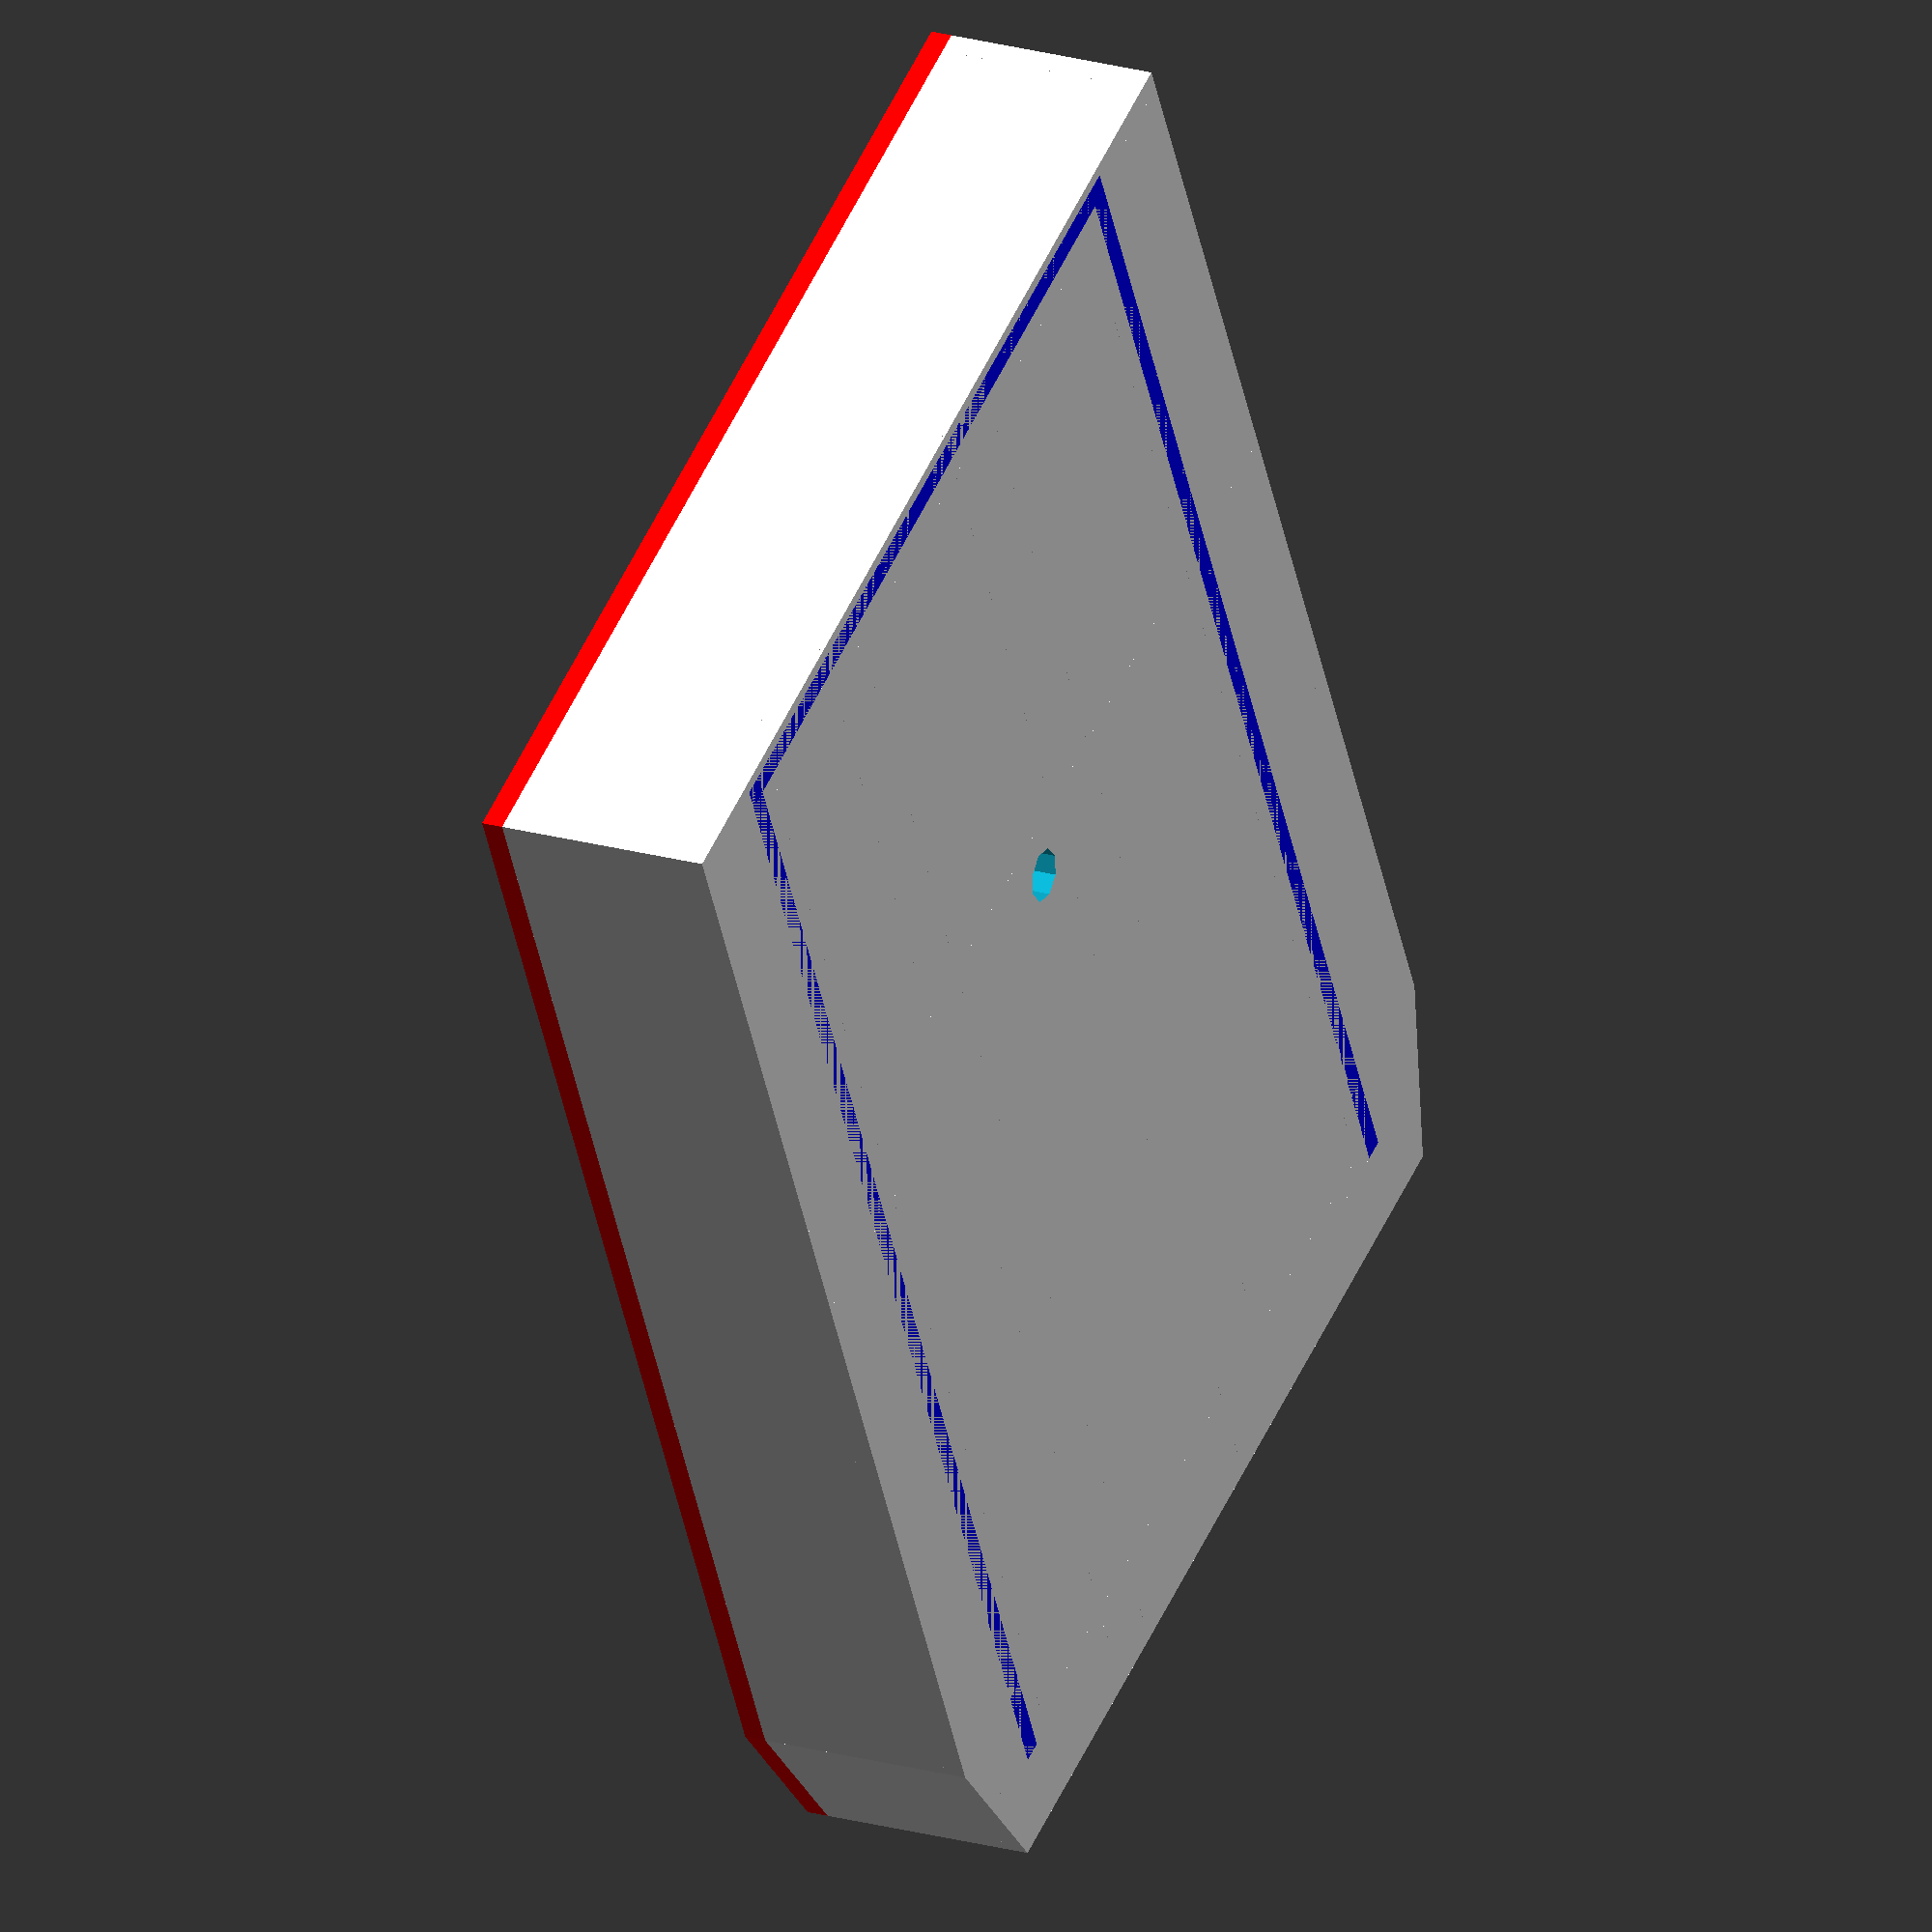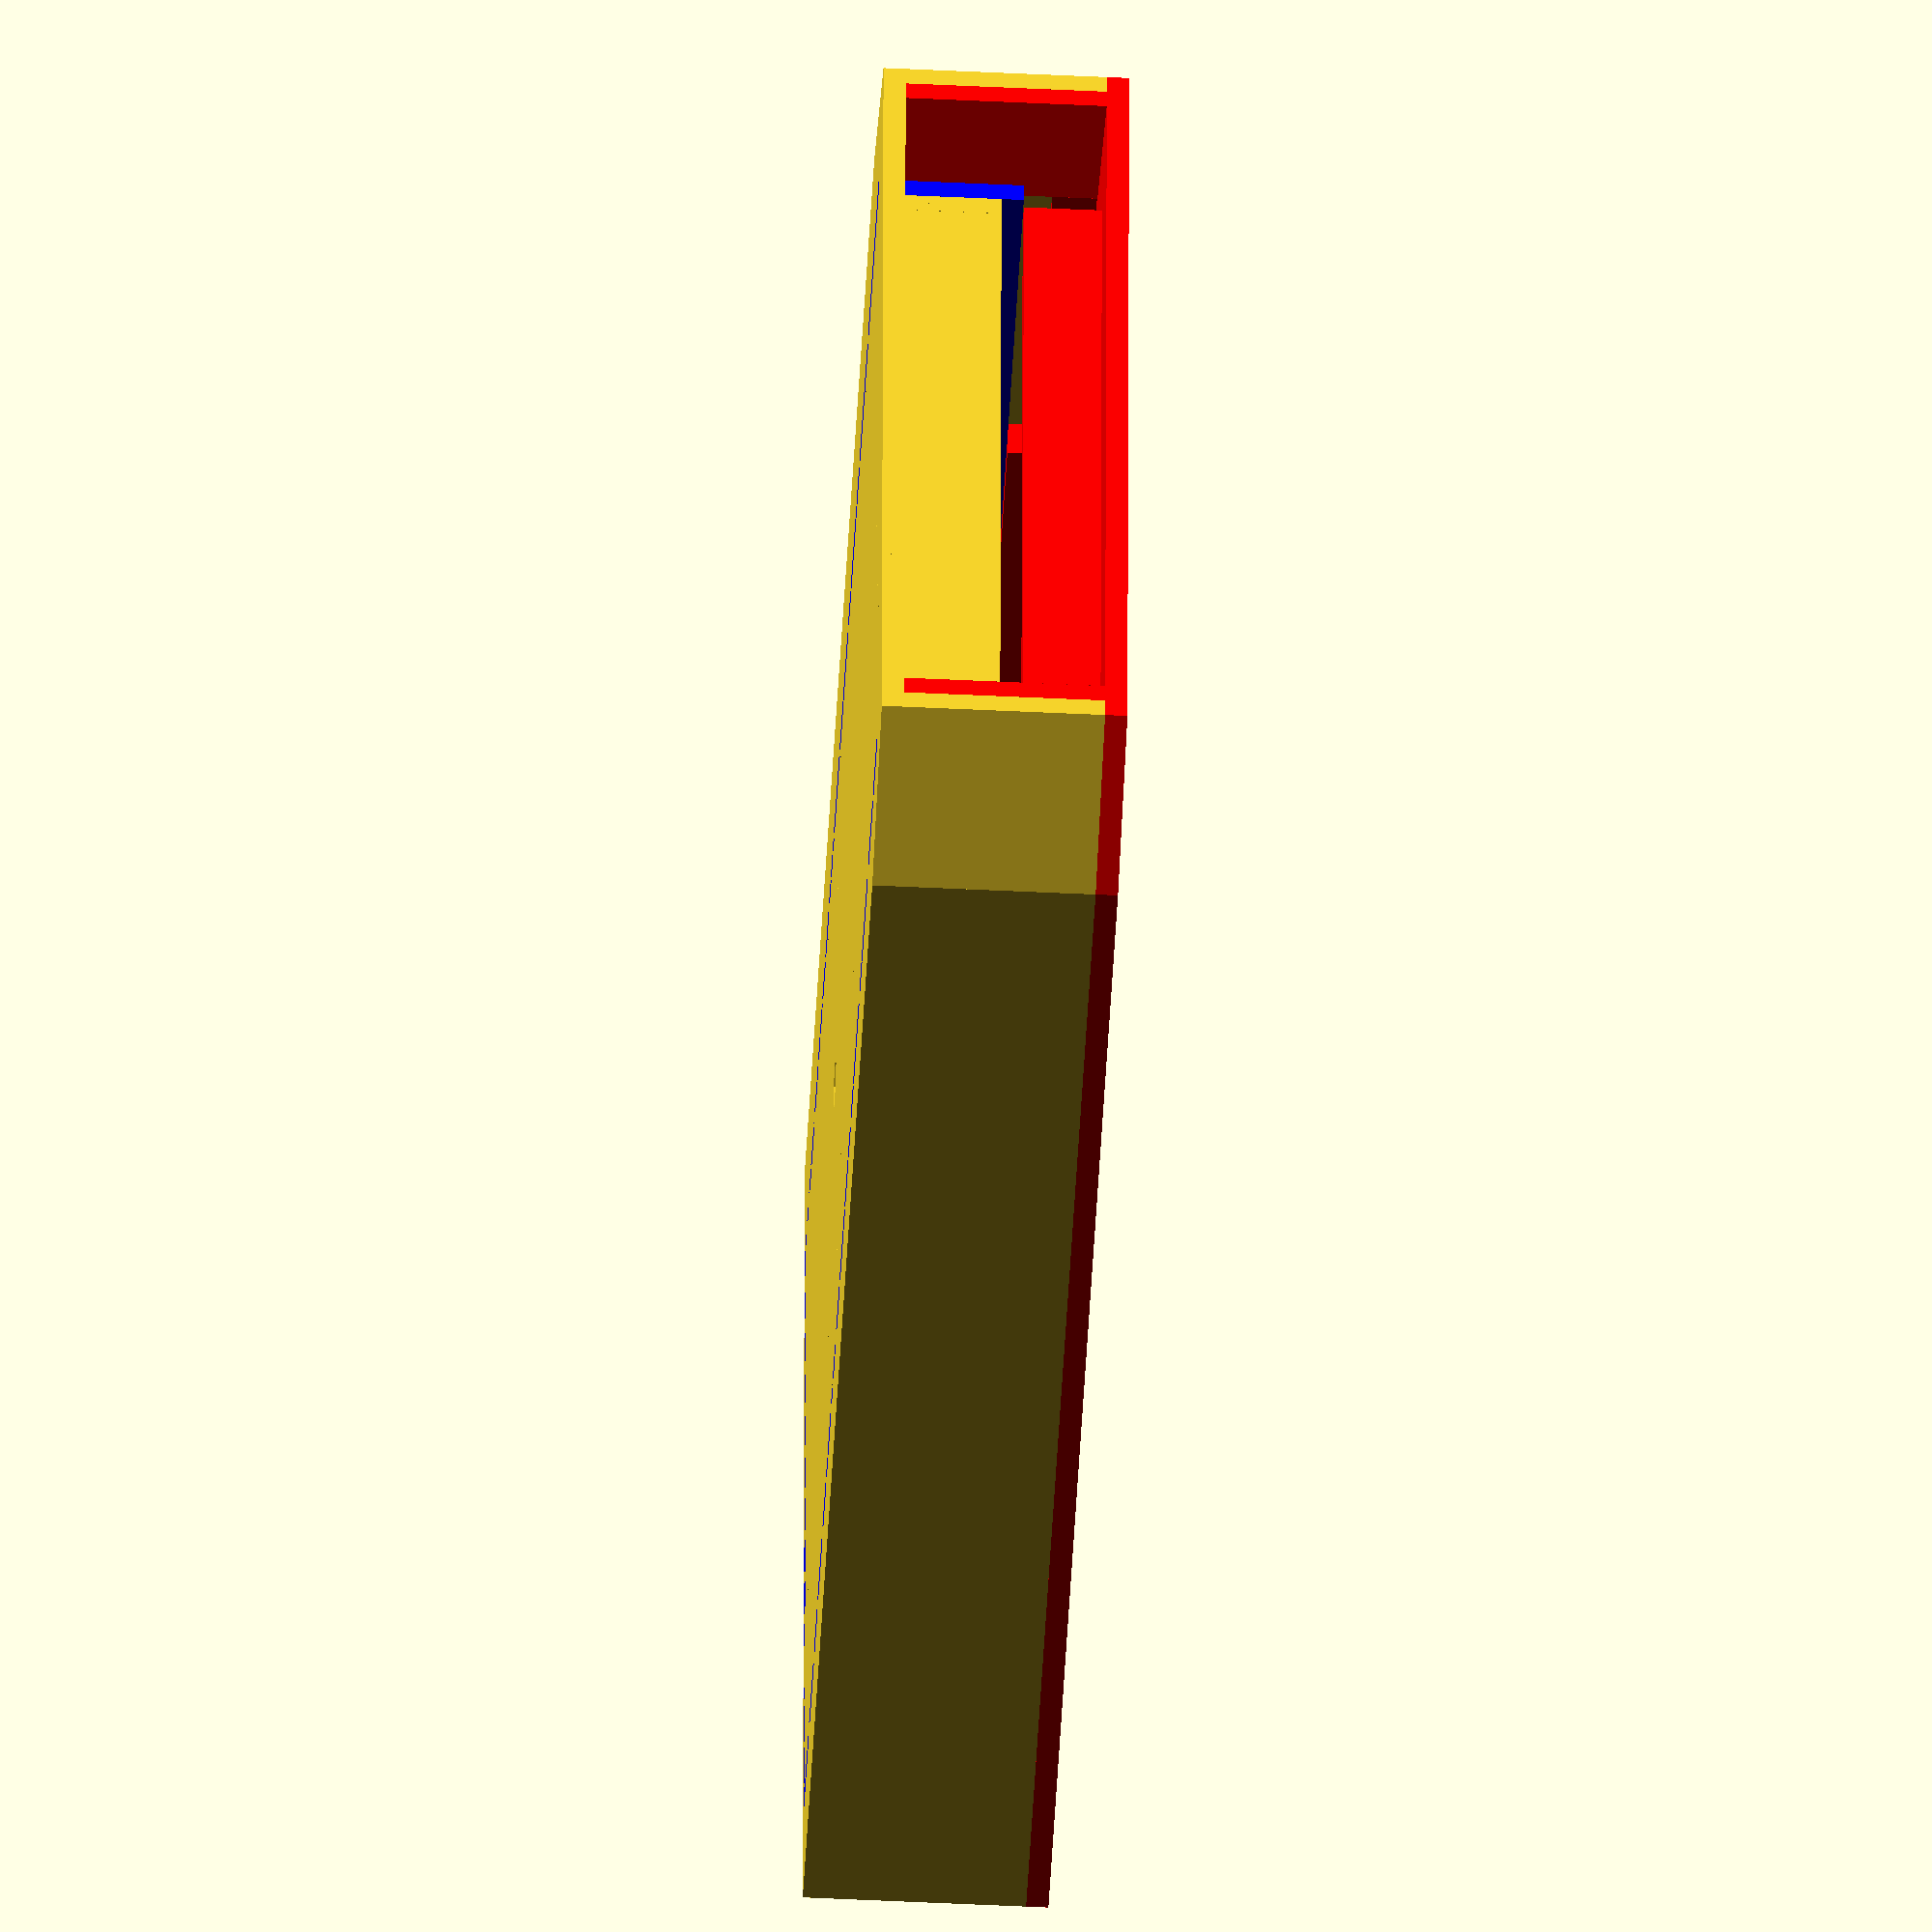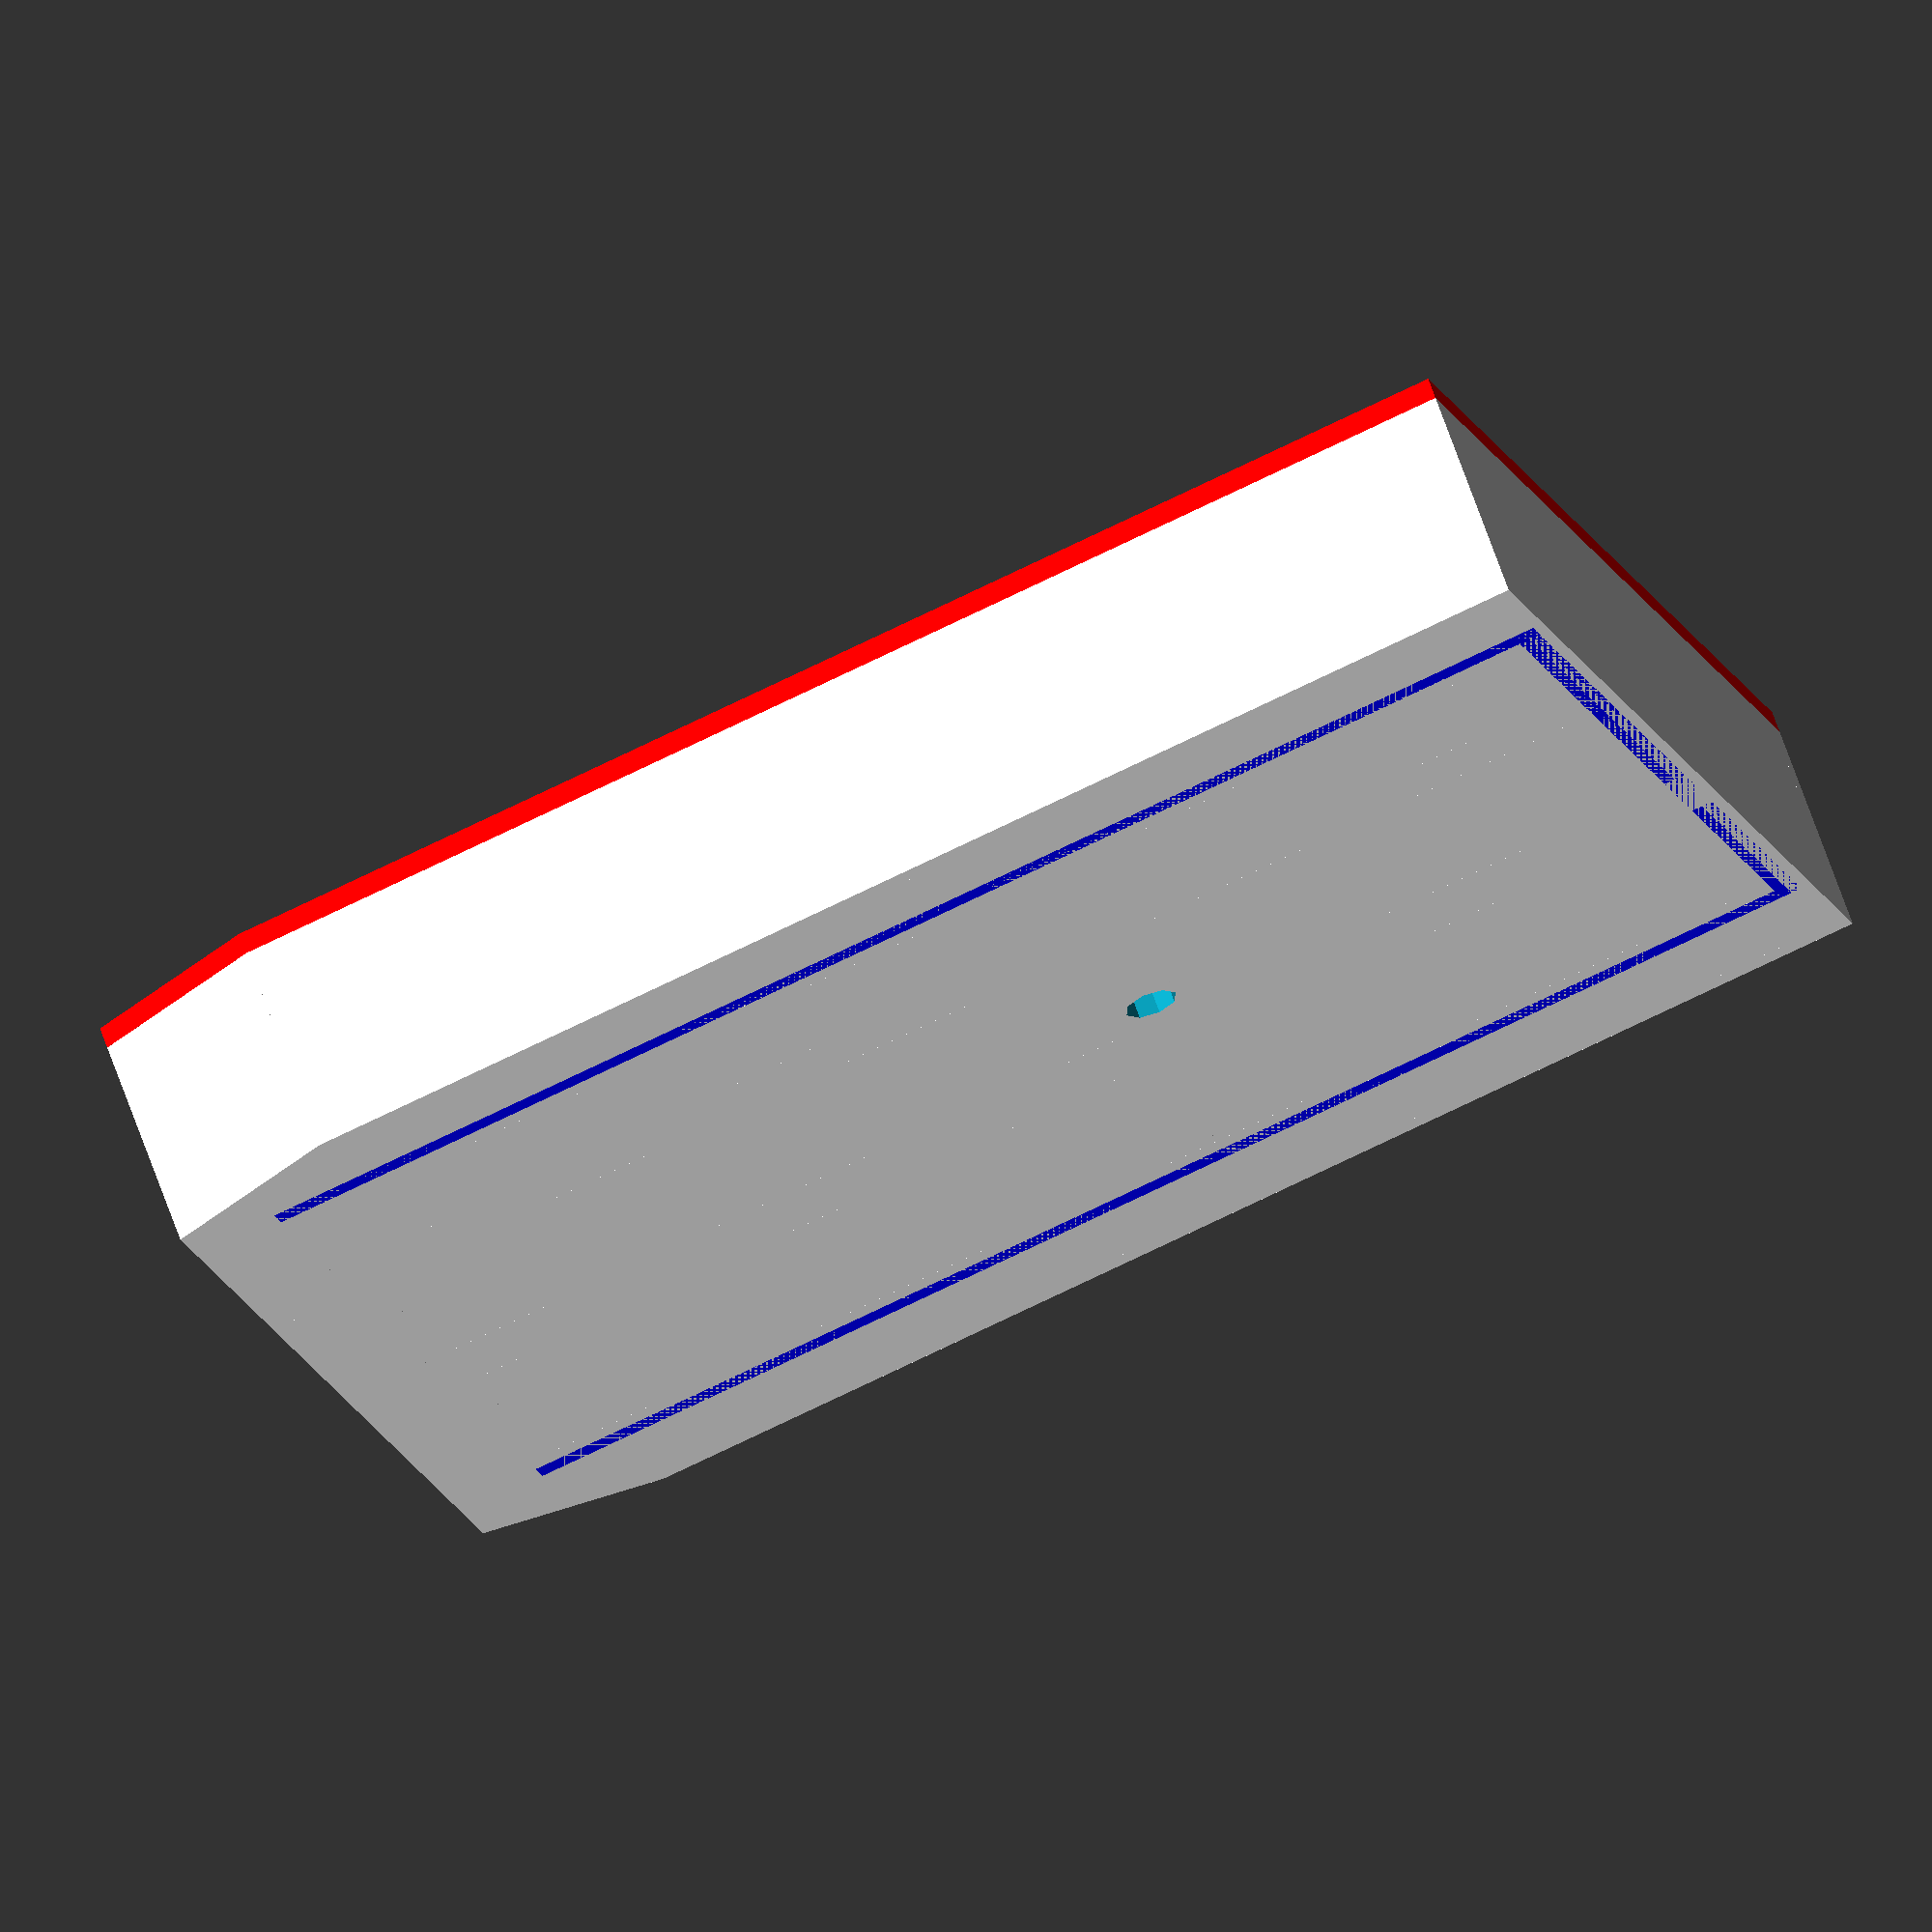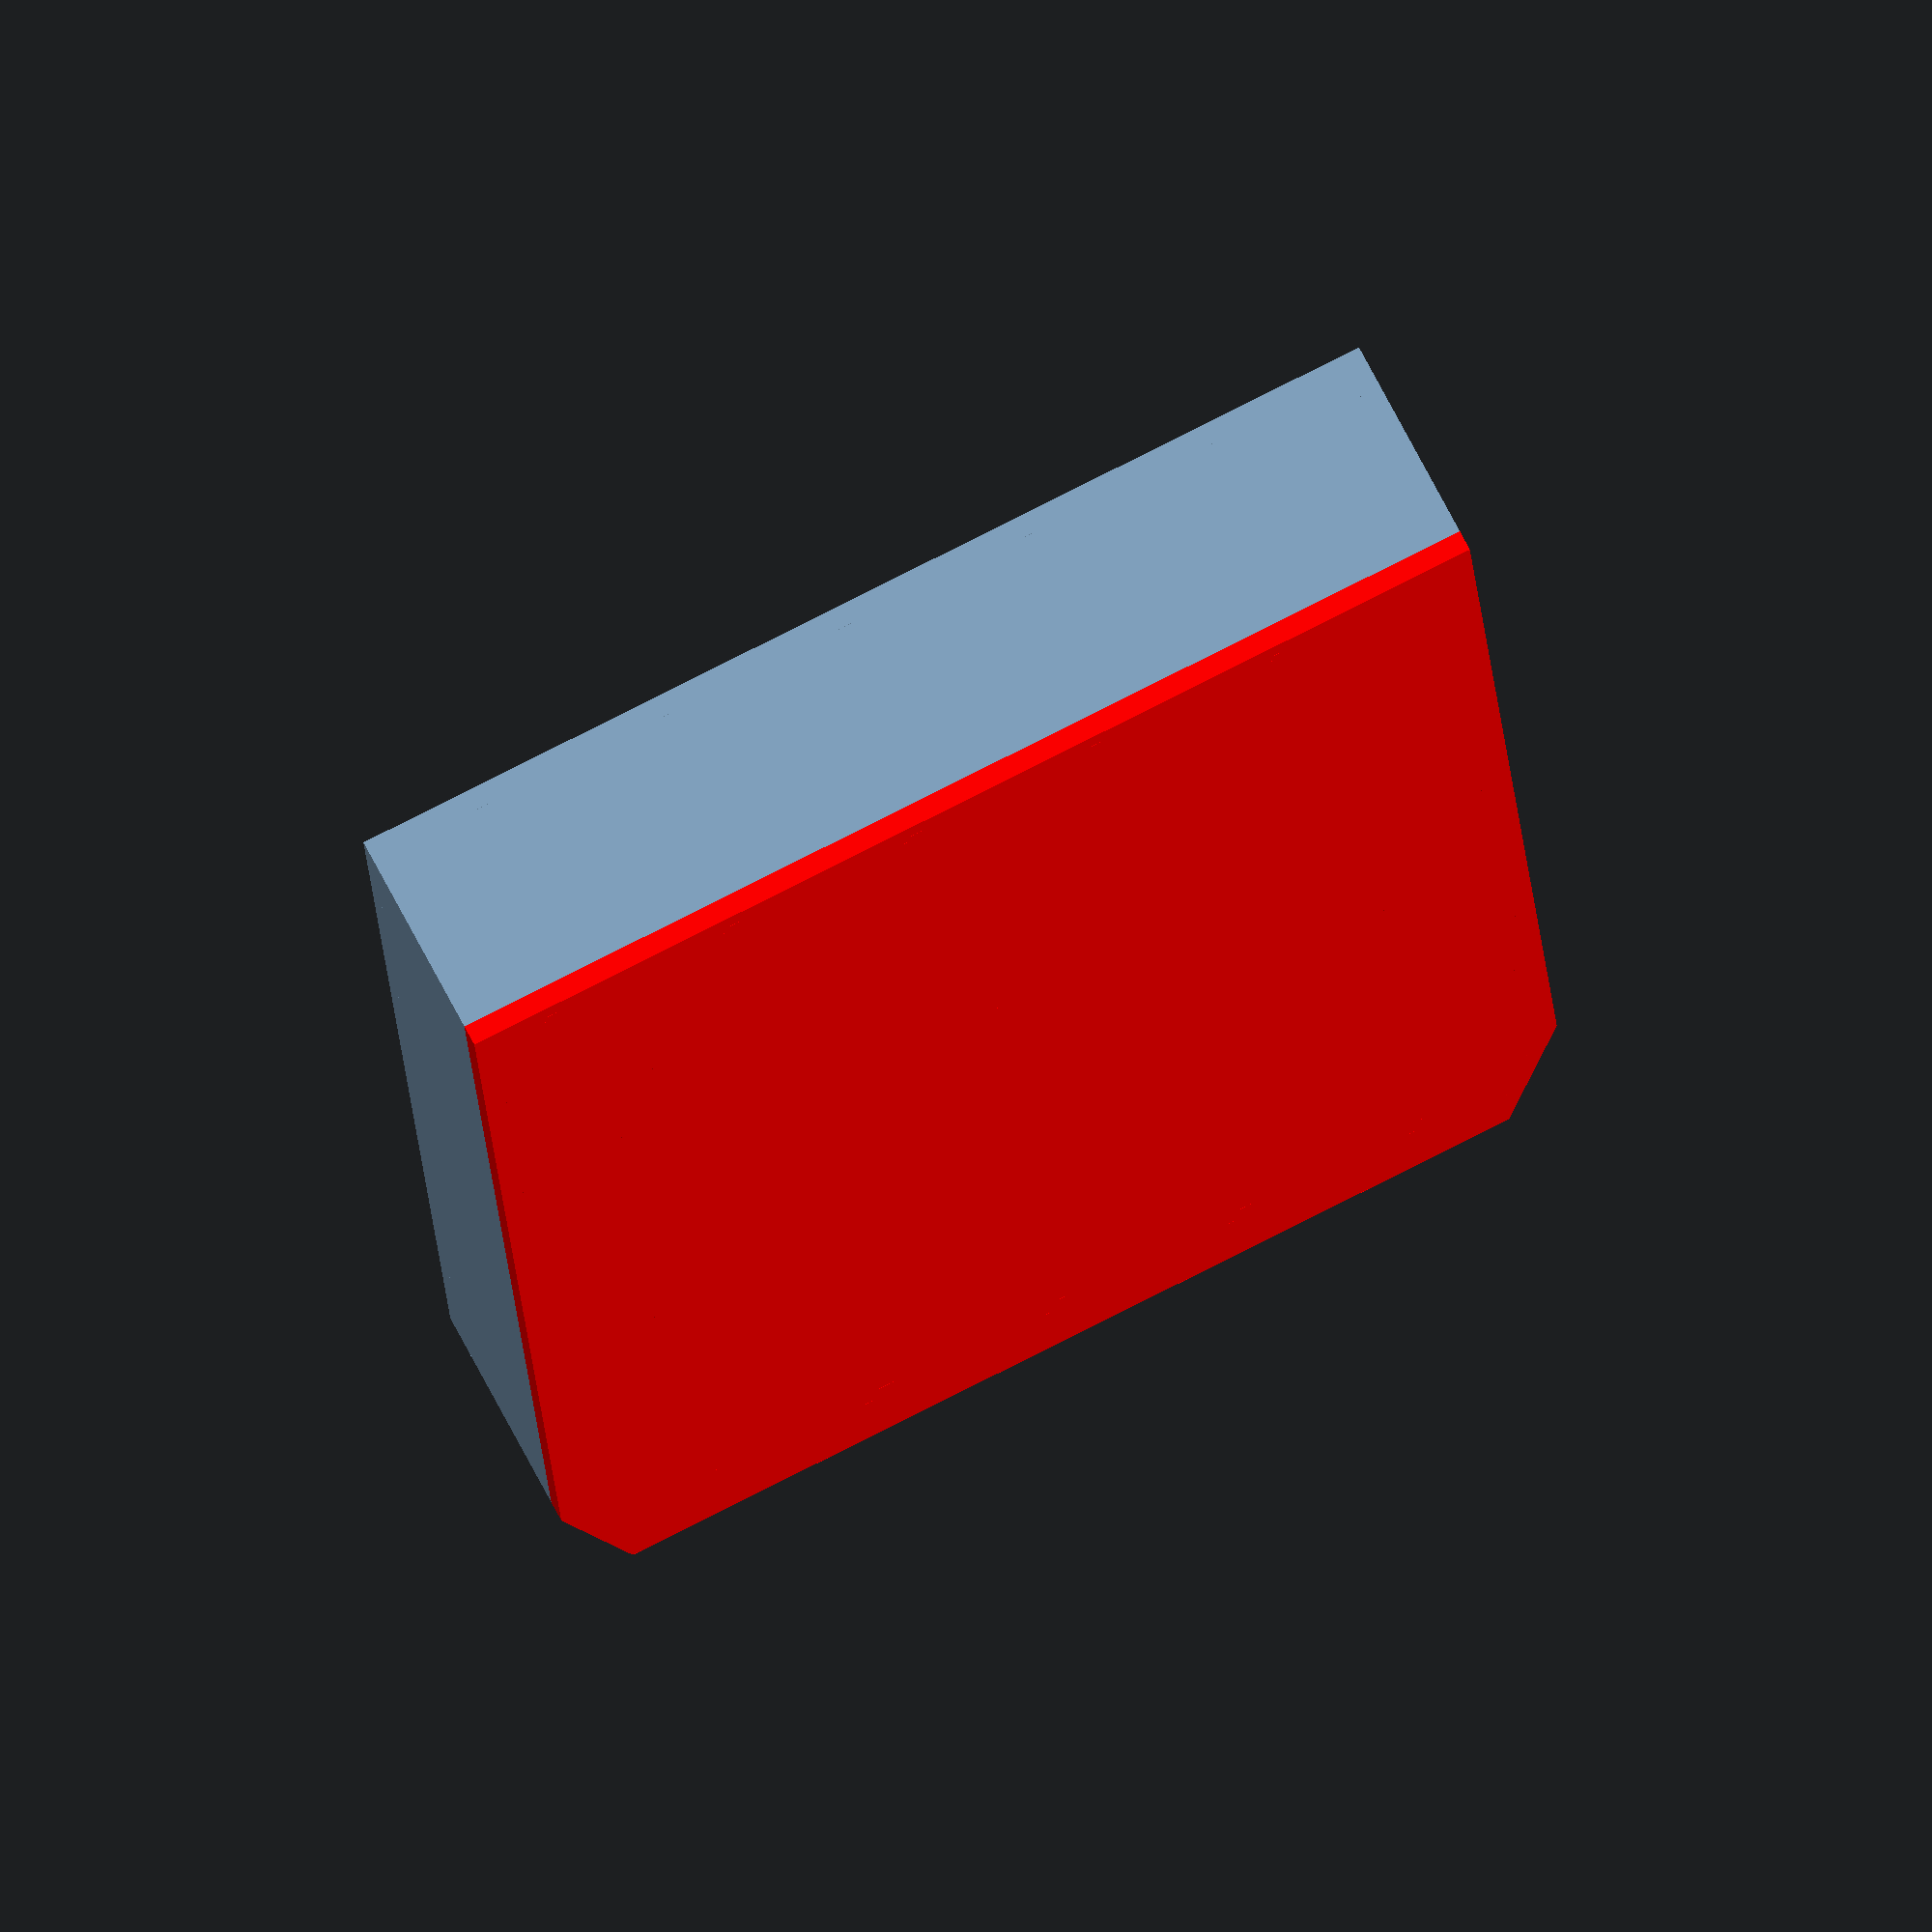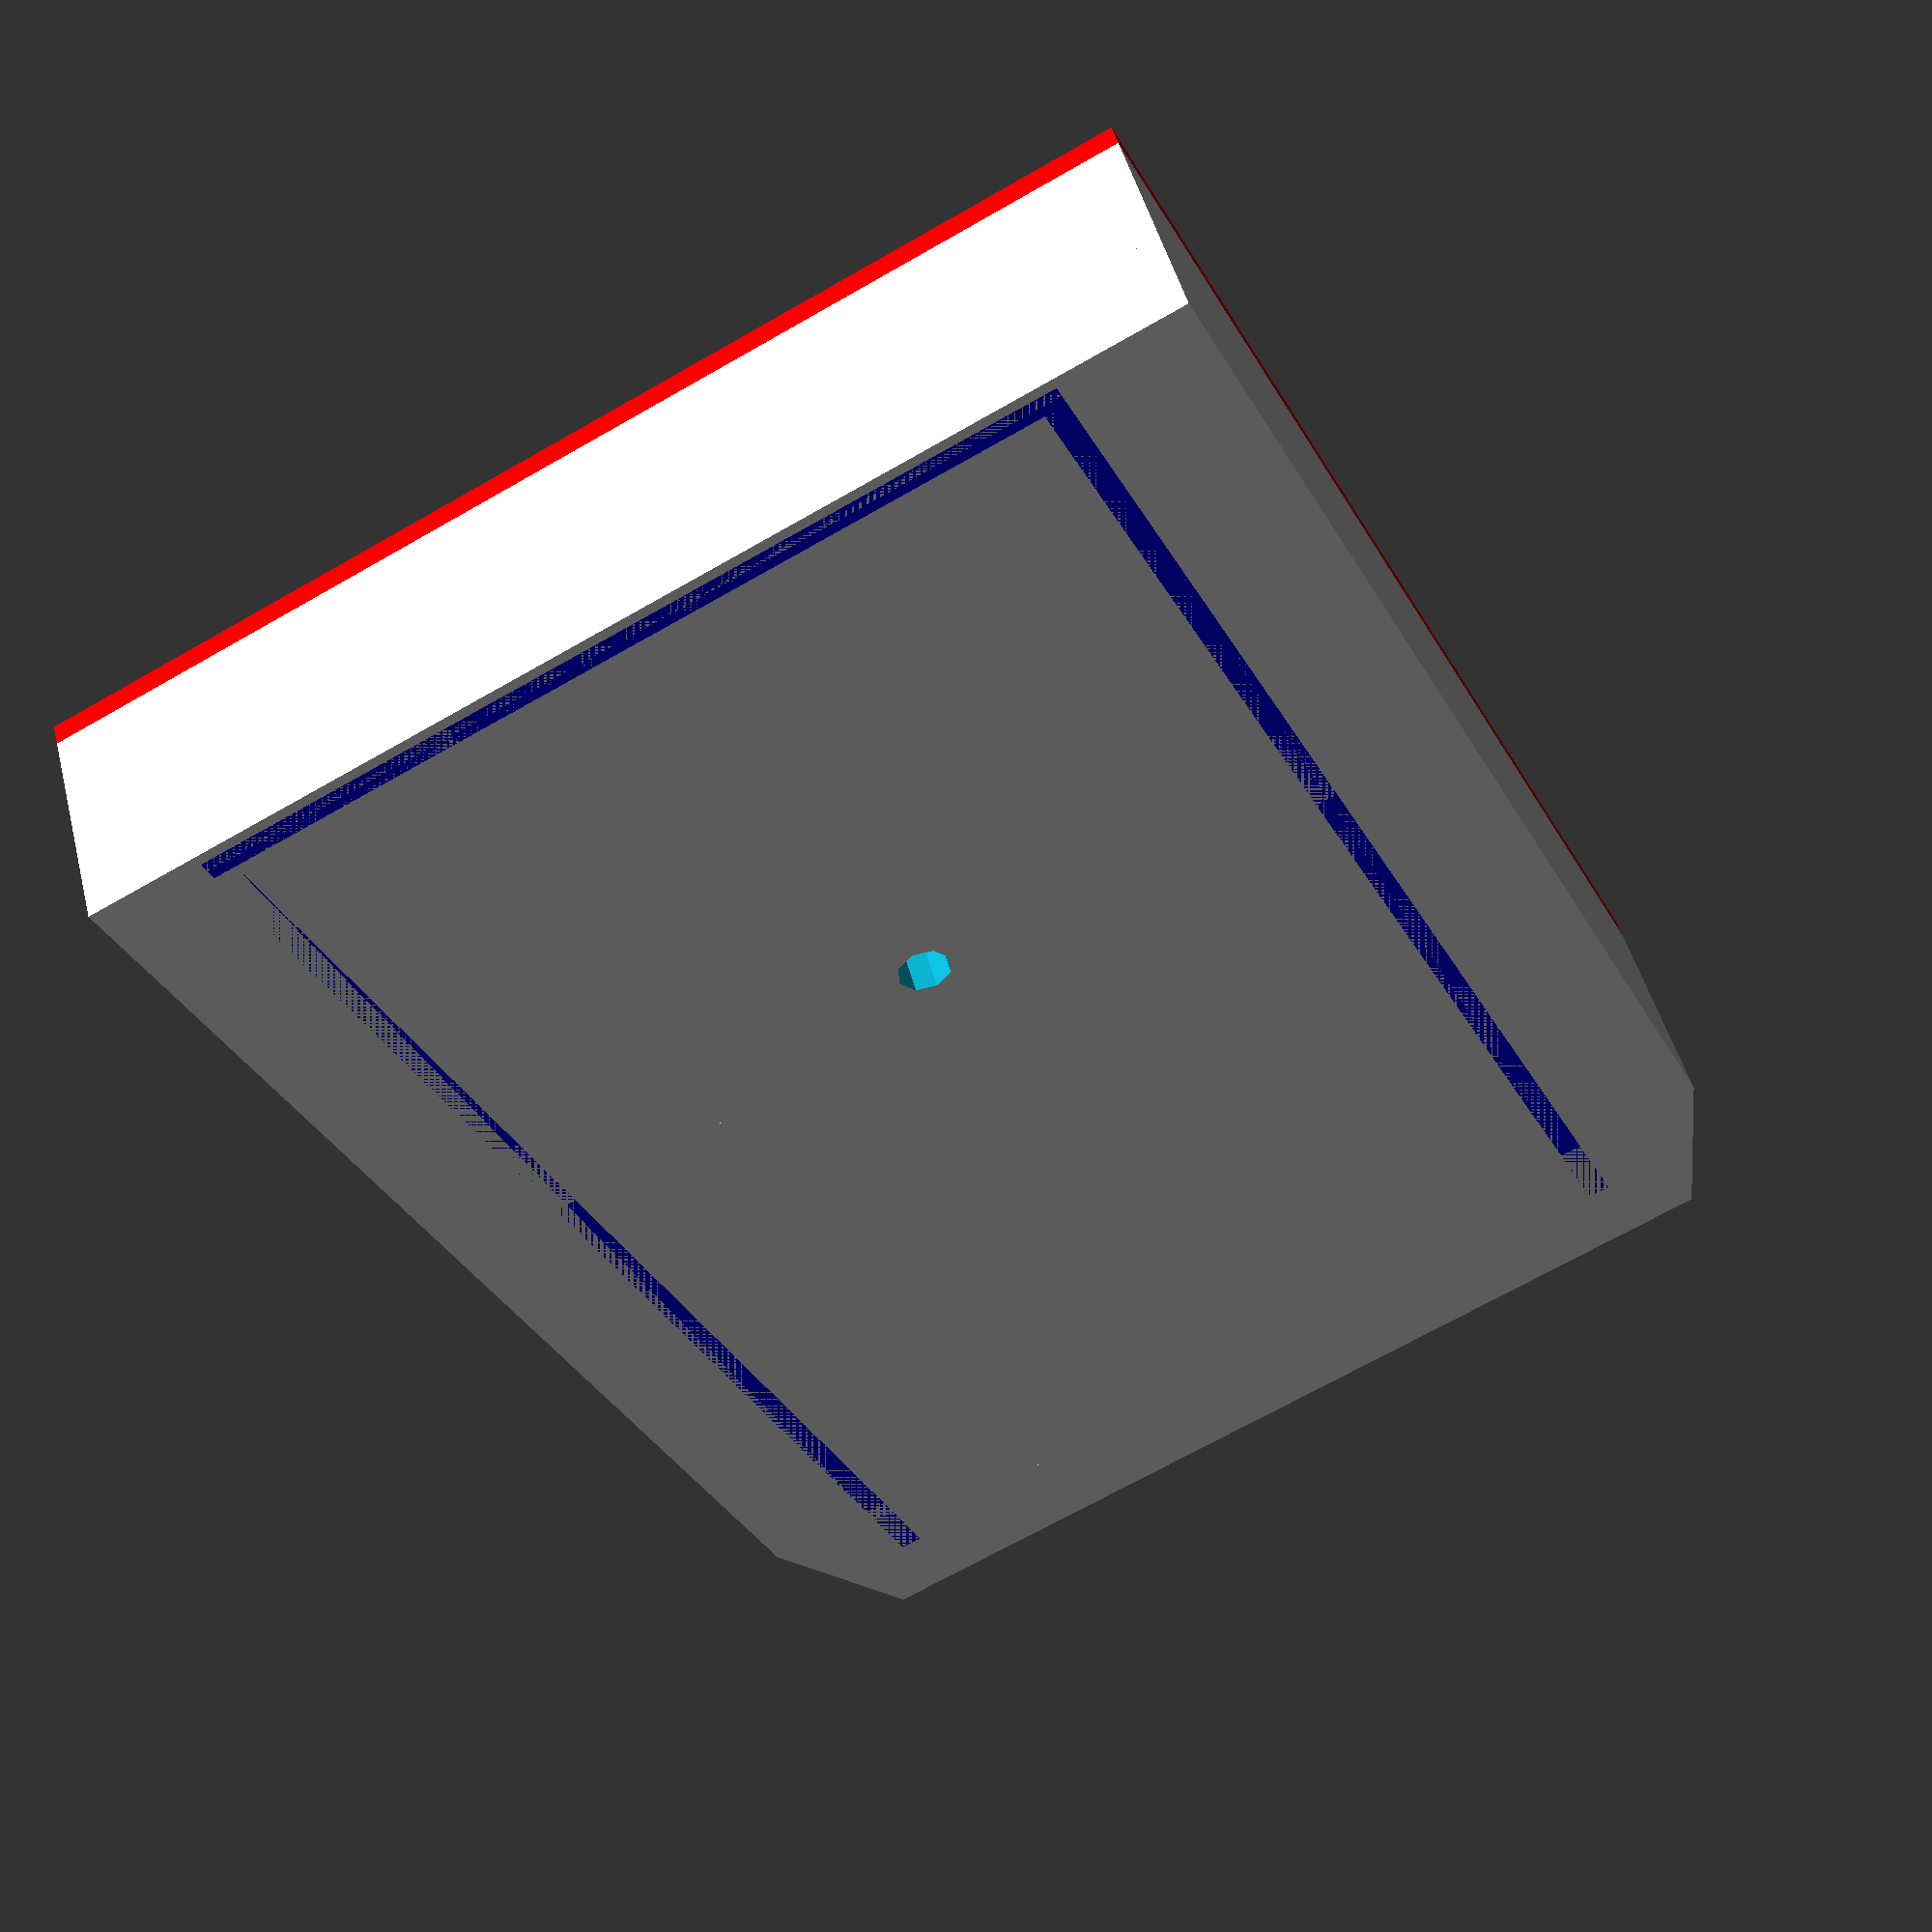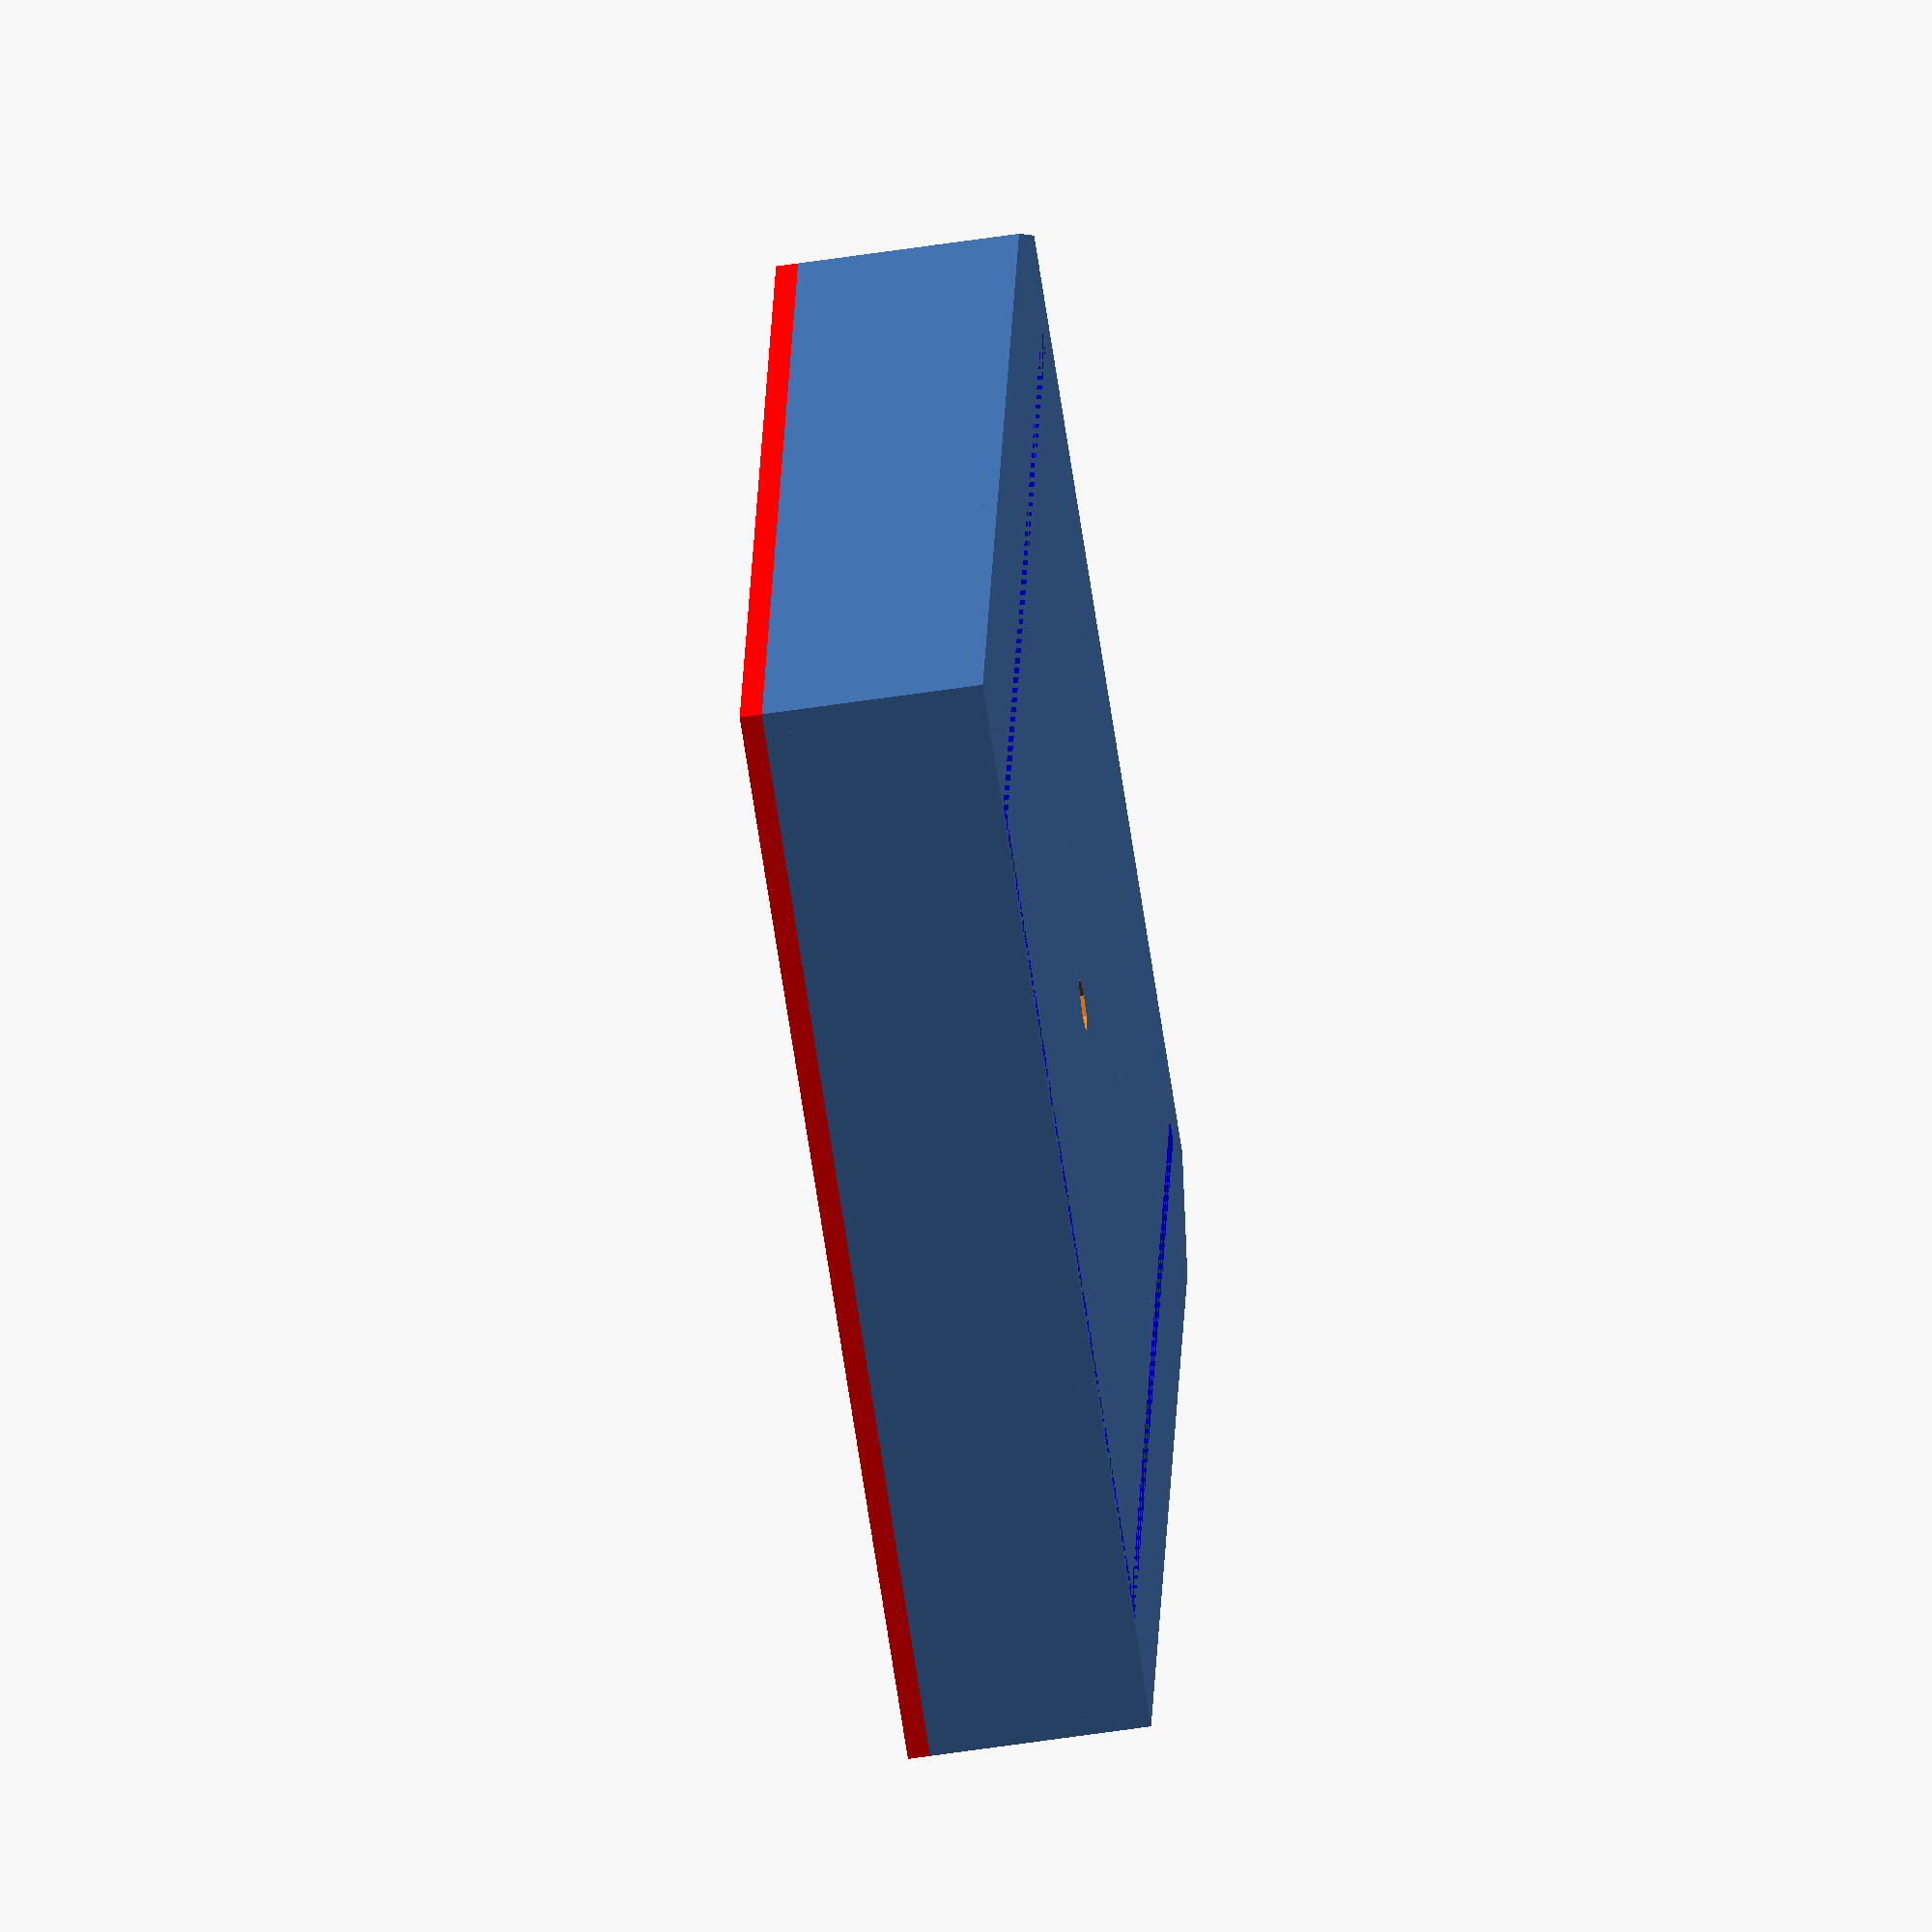
<openscad>
/*
 * $Id: rompac.scad 2029 2025-03-02 08:44:02 curt
 */

width = 100;
length = 135;
basethick = 2;
pin = 82;
bevel_width = 6;
bevel_len = 16;
high = 20;
plat = 11;
sidethick = 2;

/* size of pin and hole */
pinouter = 4; // fixed by size of PCB hole
pininner = 2.3;
pinhole = 2.45;

// edit this to generate either "b" - bottom
// or "t" - top
// or both -"tb"
express = "tb";

module platform() {
    translate([8,12,0]) cube([2,73,plat]);
    translate([8,12,0]) cube([124,2,plat]);
    translate([8,84,0]) cube([124,2,plat]);
    translate([130,12,0]) cube([2,73,plat]); 
}

module lip() {
    translate([8,10,0]) cube([126,2,plat+2]);
    translate([8,86,0]) cube([126,2,plat+2]);
    translate([132,10,0]) cube([2,78,plat+2]); 
}

module base() {
    difference() {
        linear_extrude(height = basethick) 
            polygon([
                [ 0, bevel_width],
                [ 0, width - bevel_width],
                [ bevel_len, width],
                [ length, width],
                [ length, 0],
                [ bevel_len, 0]]);
        translate([10, 14, 1]) cube([120, 70, 2]);
    }
    translate([0, 54, 0]) cube([length, 8, 2]);
    translate([0, 27, 0]) cube([length, 6, 2]);
    translate([pin - 5, 0, 0]) cube([10, width, 2]);
}

module edge() {
    union() {
        translate([bevel_len, 0, 0]) cube([length - bevel_len, sidethick, high]);
        translate([length - sidethick, 0, 0]) cube([sidethick, width, high]);
        translate([bevel_len, width - sidethick, 0]) cube([length - bevel_len, sidethick, high]);
        linear_extrude(height = high) union() {
            polygon([[0, bevel_width + sidethick], [0, bevel_width], 
                [bevel_len, 0], [bevel_len, sidethick]]);
            polygon([[0, width - bevel_width], [0, width - bevel_width - sidethick], 
                [bevel_len, width - sidethick], [bevel_len, width]]);
        }
    }
}

module top() {
    toplip = 6;
    linear_extrude(height = basethick) 
        polygon([
                [ 0, bevel_width],
                [ 0, width - bevel_width],
                [ bevel_len, width],
                [ length, width],
                [ length, 0],
                [ bevel_len, 0]]);
    
    translate([pin, width / 2, 0]) cylinder(high - 4, r = pininner);

    translate([bevel_len, sidethick, 0]) cube([length - bevel_len - sidethick, 1, toplip]);
    translate([length - sidethick - 1, sidethick, 0]) cube([1, width - (sidethick * 2), toplip]);
    translate([bevel_len, width - sidethick - 1, 0]) cube([length - bevel_len - sidethick, 1, toplip]);
    linear_extrude(height = 20) {
        polygon([[0, bevel_width + (sidethick *2)], [0, bevel_width + sidethick], 
                [bevel_len, sidethick], [bevel_len, (sidethick*2)]]);
        polygon([[0, width - bevel_width - sidethick], [0, width - bevel_width - (sidethick * 2)], 
                [bevel_len, width - (sidethick * 2)], [bevel_len, width-sidethick]]);
    }
    translate([8,15,0]) cube([2,72, high - plat]);
    translate([36, 12, 0]) cube([96,4, high - plat]);
    translate([8, 86, 0]) cube([124,4, high - plat]);
}

if (search("b", express)) {
    difference() {
        union() {
            edge();
            base();
            translate([pin, width / 2, 0]) cylinder(high-2, r = pinouter);
            platform();
        }
        translate([pin, width / 2, -1]) cylinder(high+2, r = pinhole);
    }
    color("blue") lip();
}

if (search("t", express)) {
    echo("t");
    if (search("b", express)) {
        color("red") translate([0, width, high+2]) rotate([180, 0, 0]) top();
        echo("tb");
    } else {
        top();
    }
}

 

</openscad>
<views>
elev=338.2 azim=296.2 roll=116.6 proj=o view=wireframe
elev=51.5 azim=358.1 roll=267.0 proj=o view=wireframe
elev=294.7 azim=199.0 roll=160.9 proj=o view=wireframe
elev=292.9 azim=265.8 roll=333.2 proj=o view=wireframe
elev=312.1 azim=296.5 roll=165.7 proj=p view=wireframe
elev=240.0 azim=259.7 roll=81.2 proj=o view=wireframe
</views>
